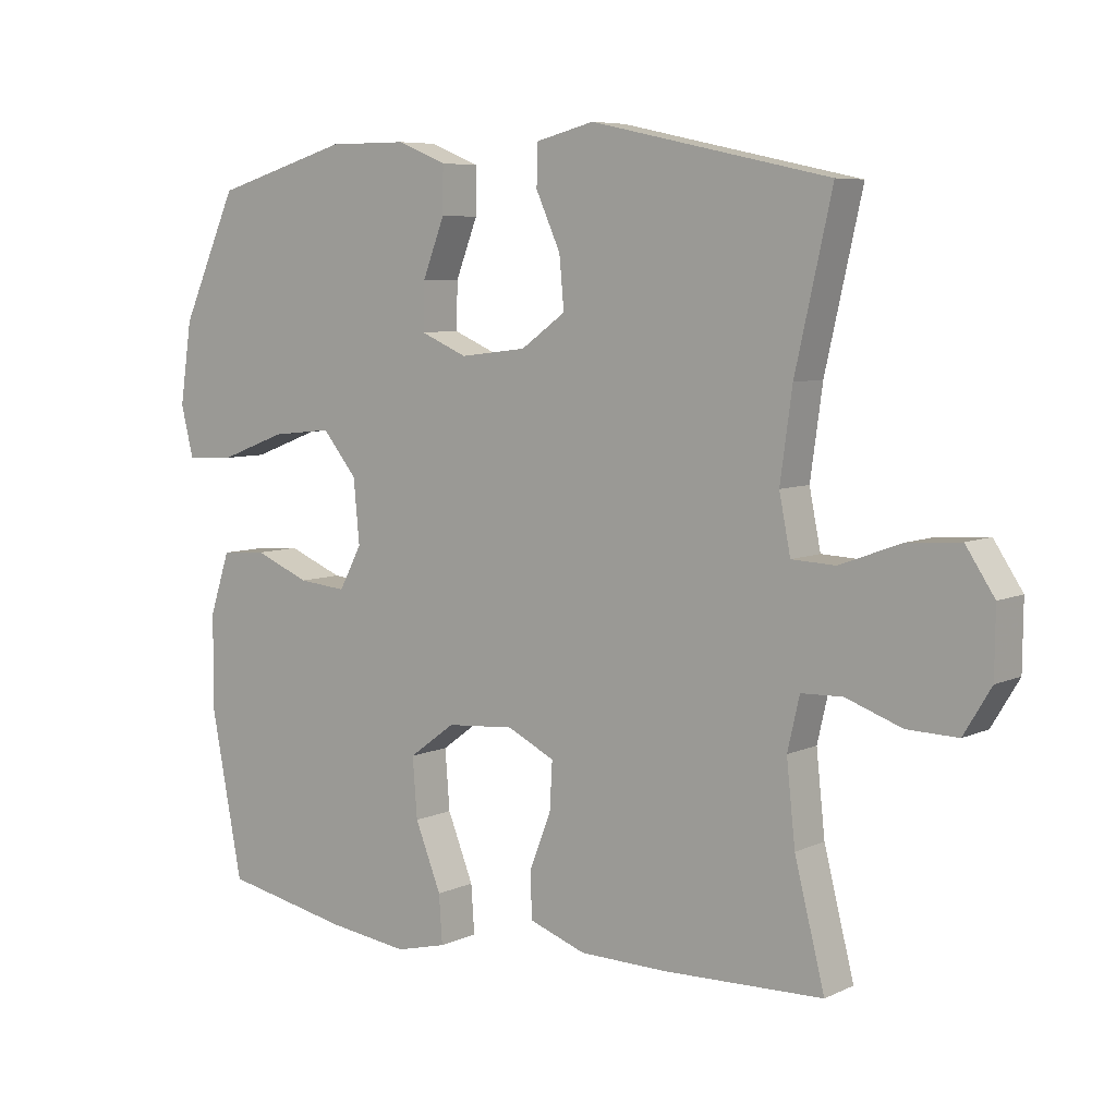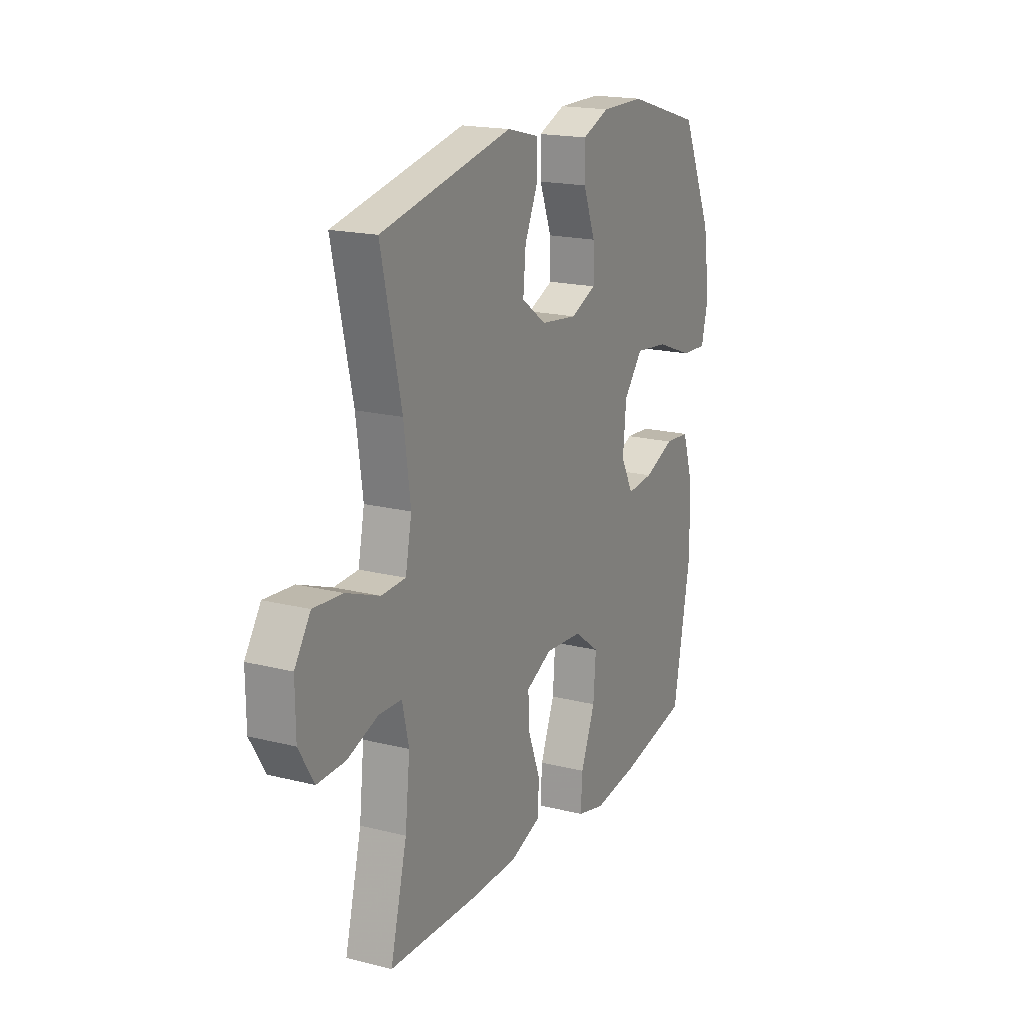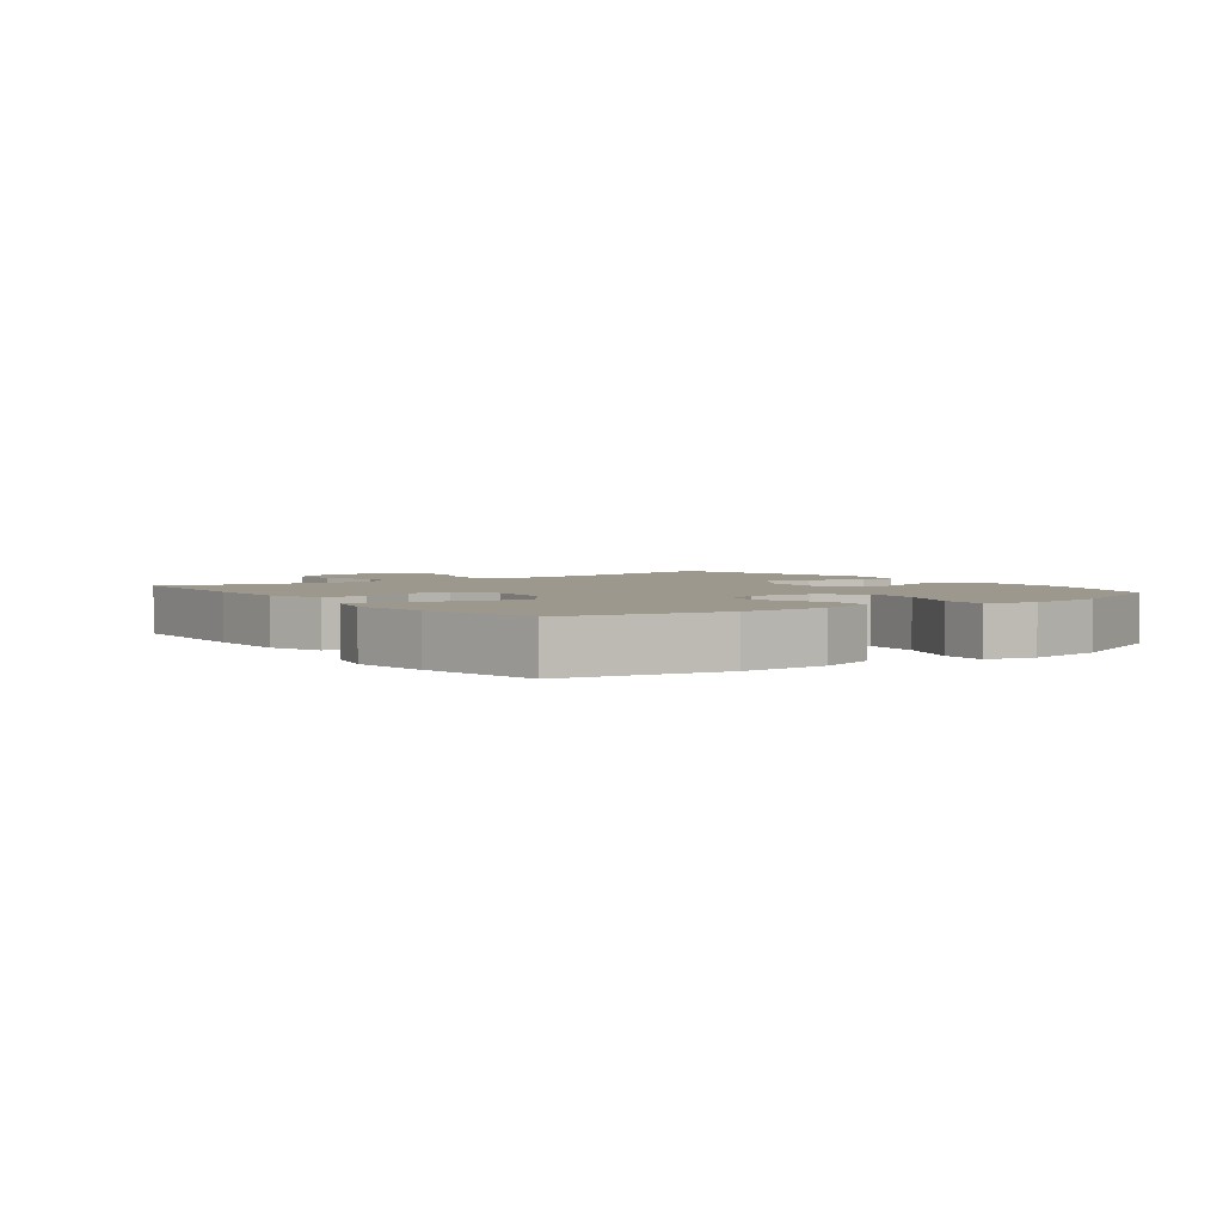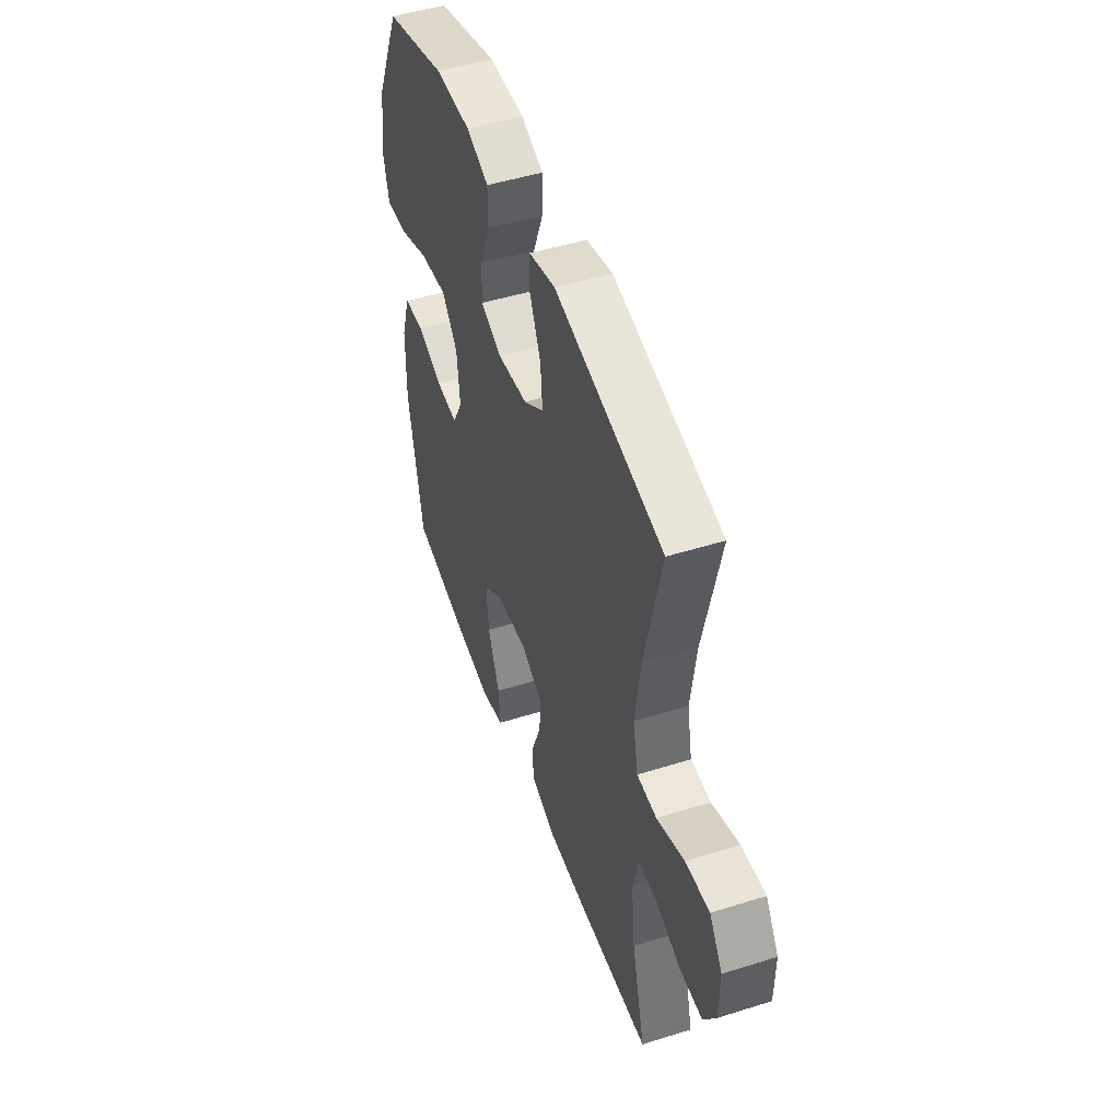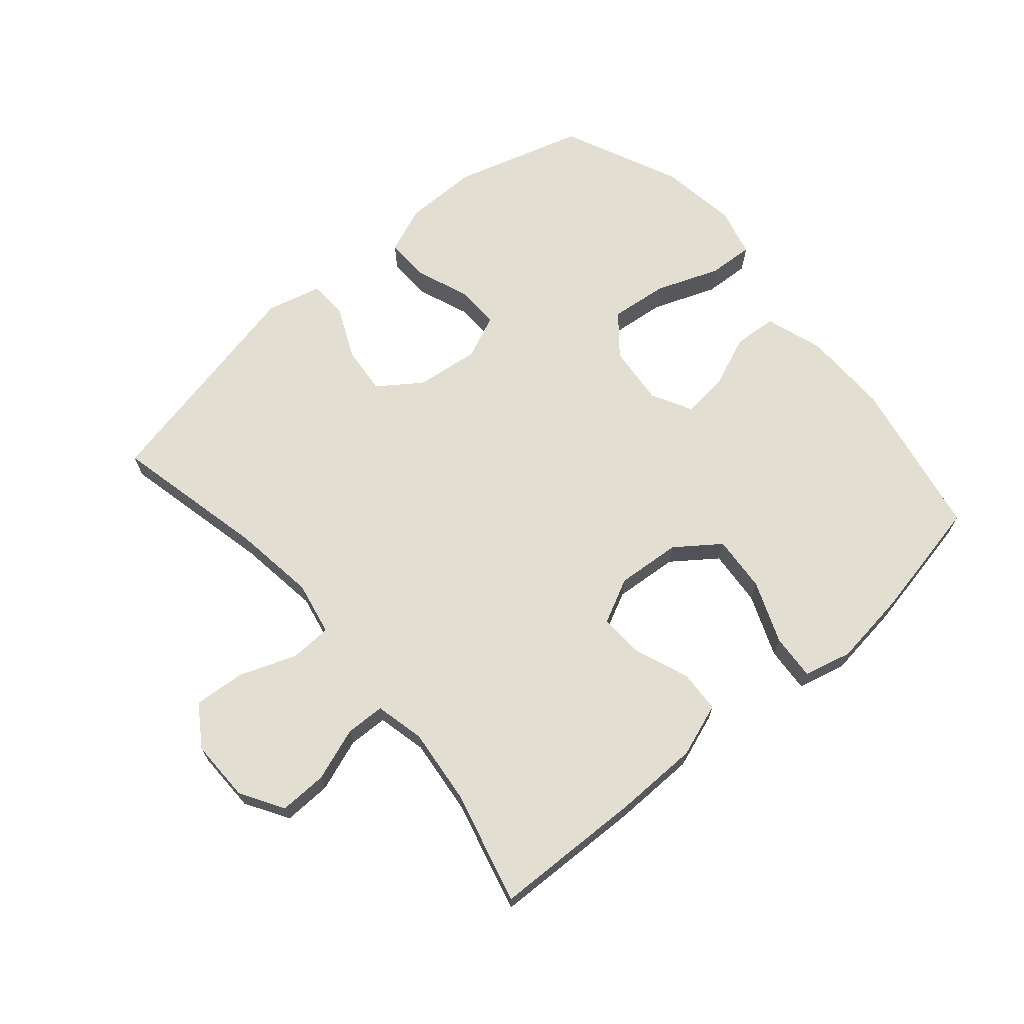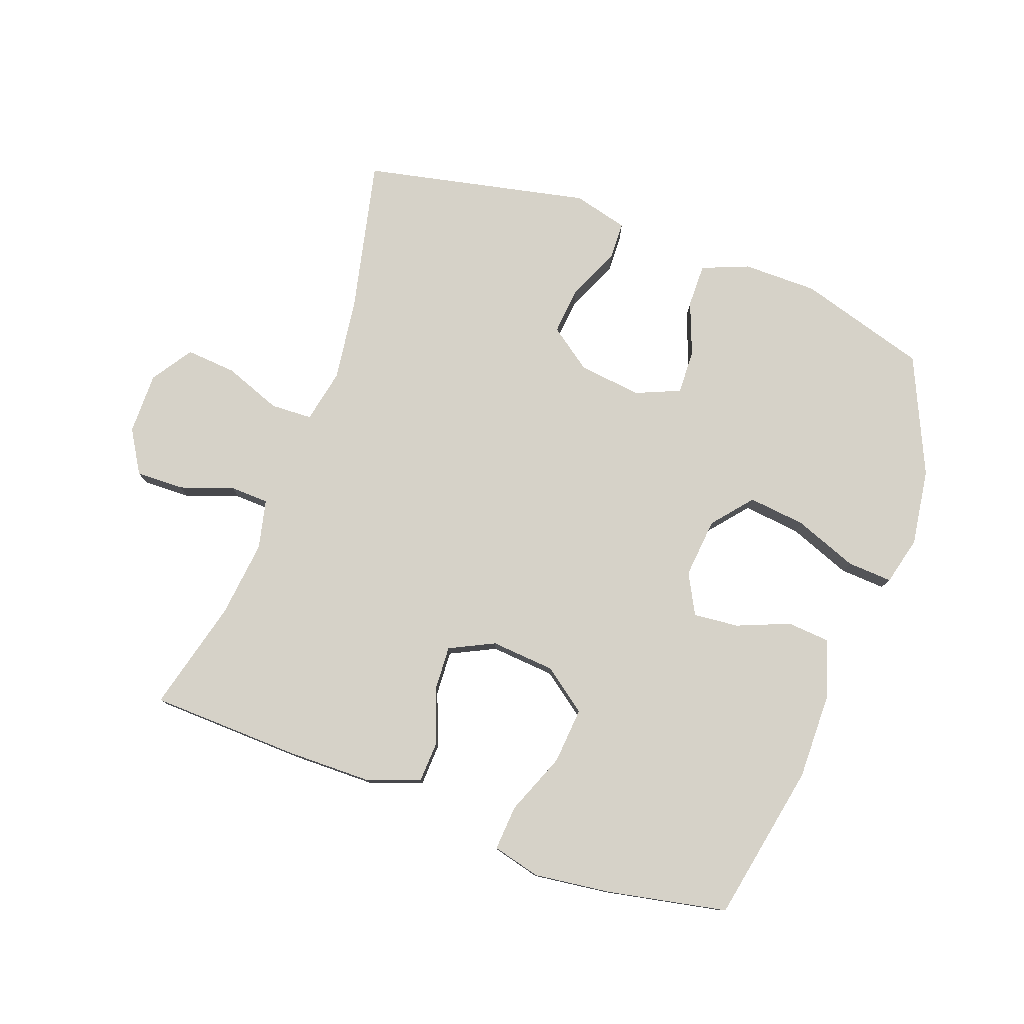
<metadata>
{"format":"obj","ext":"obj","renderer":"f3d","projection":"perspective","resolution":1024,"background":"white","views":[{"elev":6.8,"azim":37.3,"up":"+Z"},{"elev":18.3,"azim":116.1,"up":"+Z"},{"elev":3.1,"azim":-126.2,"up":"+Y"},{"elev":48.6,"azim":70.7,"up":"+Z"},{"elev":68.0,"azim":139.5,"up":"+Y"},{"elev":78.4,"azim":-159.8,"up":"+Y"}]}
</metadata>
<code>
v 0.5 0.07 -0.5
v 0.261 0.07 -0.507
v 0.129 0.07 -0.505
v 0.044 0.07 -0.475
v 0.041 0.07 -0.408
v 0.074 0.07 -0.323
v 0.078 0.07 -0.252
v 0.007 0.07 -0.217
v -0.095 0.07 -0.225
v -0.164 0.07 -0.276
v -0.157 0.07 -0.365
v -0.118 0.07 -0.463
v -0.113 0.07 -0.535
v -0.189 0.07 -0.554
v -0.311 0.07 -0.538
v -0.5 0.07 -0.5
v -0.548 0.07 -0.248
v -0.546 0.07 -0.11
v -0.516 0.07 -0.019
v -0.448 0.07 -0.014
v -0.365 0.07 -0.048
v -0.293 0.07 -0.055
v -0.259 0.07 0.009
v -0.268 0.07 0.104
v -0.32 0.07 0.167
v -0.411 0.07 0.157
v -0.511 0.07 0.119
v -0.583 0.07 0.115
v -0.602 0.07 0.192
v -0.584 0.07 0.314
v -0.5 0.07 0.5
v -0.296 0.07 0.56
v -0.178 0.07 0.56
v -0.104 0.07 0.53
v -0.105 0.07 0.461
v -0.138 0.07 0.376
v -0.14 0.07 0.306
v -0.07 0.07 0.276
v 0.03 0.07 0.288
v 0.097 0.07 0.336
v 0.09 0.07 0.412
v 0.053 0.07 0.494
v 0.055 0.07 0.555
v 0.142 0.07 0.577
v 0.5 0.07 0.5
v 0.445 0.07 0.257
v 0.427 0.07 0.126
v 0.444 0.07 0.041
v 0.51 0.07 0.038
v 0.601 0.07 0.072
v 0.681 0.07 0.078
v 0.724 0.07 0.013
v 0.723 0.07 -0.085
v 0.682 0.07 -0.153
v 0.606 0.07 -0.151
v 0.522 0.07 -0.121
v 0.46 0.07 -0.123
v 0.442 0.07 -0.201
v 0.455 0.07 -0.322
v 0.5 0 -0.5
v 0.261 0 -0.507
v 0.129 0 -0.505
v 0.044 0 -0.475
v 0.041 0 -0.408
v 0.074 0 -0.323
v 0.078 0 -0.252
v 0.007 0 -0.217
v -0.095 0 -0.225
v -0.164 0 -0.276
v -0.157 0 -0.365
v -0.118 0 -0.463
v -0.113 0 -0.535
v -0.189 0 -0.554
v -0.311 0 -0.538
v -0.5 0 -0.5
v -0.548 0 -0.248
v -0.546 0 -0.11
v -0.516 0 -0.019
v -0.448 0 -0.014
v -0.365 0 -0.048
v -0.293 0 -0.055
v -0.259 0 0.009
v -0.268 0 0.104
v -0.32 0 0.167
v -0.411 0 0.157
v -0.511 0 0.119
v -0.583 0 0.115
v -0.602 0 0.192
v -0.584 0 0.314
v -0.5 0 0.5
v -0.296 0 0.56
v -0.178 0 0.56
v -0.104 0 0.53
v -0.105 0 0.461
v -0.138 0 0.376
v -0.14 0 0.306
v -0.07 0 0.276
v 0.03 0 0.288
v 0.097 0 0.336
v 0.09 0 0.412
v 0.053 0 0.494
v 0.055 0 0.555
v 0.142 0 0.577
v 0.5 0 0.5
v 0.445 0 0.257
v 0.427 0 0.126
v 0.444 0 0.041
v 0.51 0 0.038
v 0.601 0 0.072
v 0.681 0 0.078
v 0.724 0 0.013
v 0.723 0 -0.085
v 0.682 0 -0.153
v 0.606 0 -0.151
v 0.522 0 -0.121
v 0.46 0 -0.123
v 0.442 0 -0.201
v 0.455 0 -0.322
f 54 55 56
f 53 54 56
f 52 53 56
f 51 52 56
f 50 51 56
f 49 50 56
f 48 49 56 57
f 47 48 57 58
f 44 45 46
f 43 44 46
f 42 43 46
f 41 42 46
f 40 41 46 47
f 39 40 47 58
f 34 35 36
f 33 34 36
f 32 33 36
f 31 32 36
f 30 31 36
f 29 30 36
f 28 29 36
f 27 28 36
f 26 27 36
f 25 26 36 37
f 24 25 37 38
f 19 20 21
f 18 19 21
f 17 18 21
f 16 17 21
f 15 16 21
f 14 15 21
f 13 14 21
f 12 13 21
f 11 12 21
f 10 11 21 22
f 9 10 22 23
f 4 5 6
f 3 4 6
f 2 3 6
f 1 2 6
f 59 1 6
f 59 6 7
f 58 59 7 8
f 39 58 8
f 24 38 39
f 23 24 39
f 9 23 39
f 8 9 39
f 115 114 113
f 115 113 112
f 115 112 111
f 115 111 110
f 115 110 109
f 115 109 108
f 116 115 108 107
f 117 116 107 106
f 105 104 103
f 105 103 102
f 105 102 101
f 105 101 100
f 106 105 100 99
f 117 106 99 98
f 95 94 93
f 95 93 92
f 95 92 91
f 95 91 90
f 95 90 89
f 95 89 88
f 95 88 87
f 95 87 86
f 95 86 85
f 96 95 85 84
f 97 96 84 83
f 80 79 78
f 80 78 77
f 80 77 76
f 80 76 75
f 80 75 74
f 80 74 73
f 80 73 72
f 80 72 71
f 80 71 70
f 81 80 70 69
f 82 81 69 68
f 65 64 63
f 65 63 62
f 65 62 61
f 65 61 60
f 65 60 118
f 66 65 118
f 67 66 118 117
f 67 117 98
f 98 97 83
f 98 83 82
f 98 82 68
f 98 68 67
f 1 60 61 2
f 2 61 62 3
f 3 62 63 4
f 4 63 64 5
f 5 64 65 6
f 6 65 66 7
f 7 66 67 8
f 8 67 68 9
f 9 68 69 10
f 10 69 70 11
f 11 70 71 12
f 12 71 72 13
f 13 72 73 14
f 14 73 74 15
f 15 74 75 16
f 16 75 76 17
f 17 76 77 18
f 18 77 78 19
f 19 78 79 20
f 20 79 80 21
f 21 80 81 22
f 22 81 82 23
f 23 82 83 24
f 24 83 84 25
f 25 84 85 26
f 26 85 86 27
f 27 86 87 28
f 28 87 88 29
f 29 88 89 30
f 30 89 90 31
f 31 90 91 32
f 32 91 92 33
f 33 92 93 34
f 34 93 94 35
f 35 94 95 36
f 36 95 96 37
f 37 96 97 38
f 38 97 98 39
f 39 98 99 40
f 40 99 100 41
f 41 100 101 42
f 42 101 102 43
f 43 102 103 44
f 44 103 104 45
f 45 104 105 46
f 46 105 106 47
f 47 106 107 48
f 48 107 108 49
f 49 108 109 50
f 50 109 110 51
f 51 110 111 52
f 52 111 112 53
f 53 112 113 54
f 54 113 114 55
f 55 114 115 56
f 56 115 116 57
f 57 116 117 58
f 58 117 118 59
f 59 118 60 1

</code>
